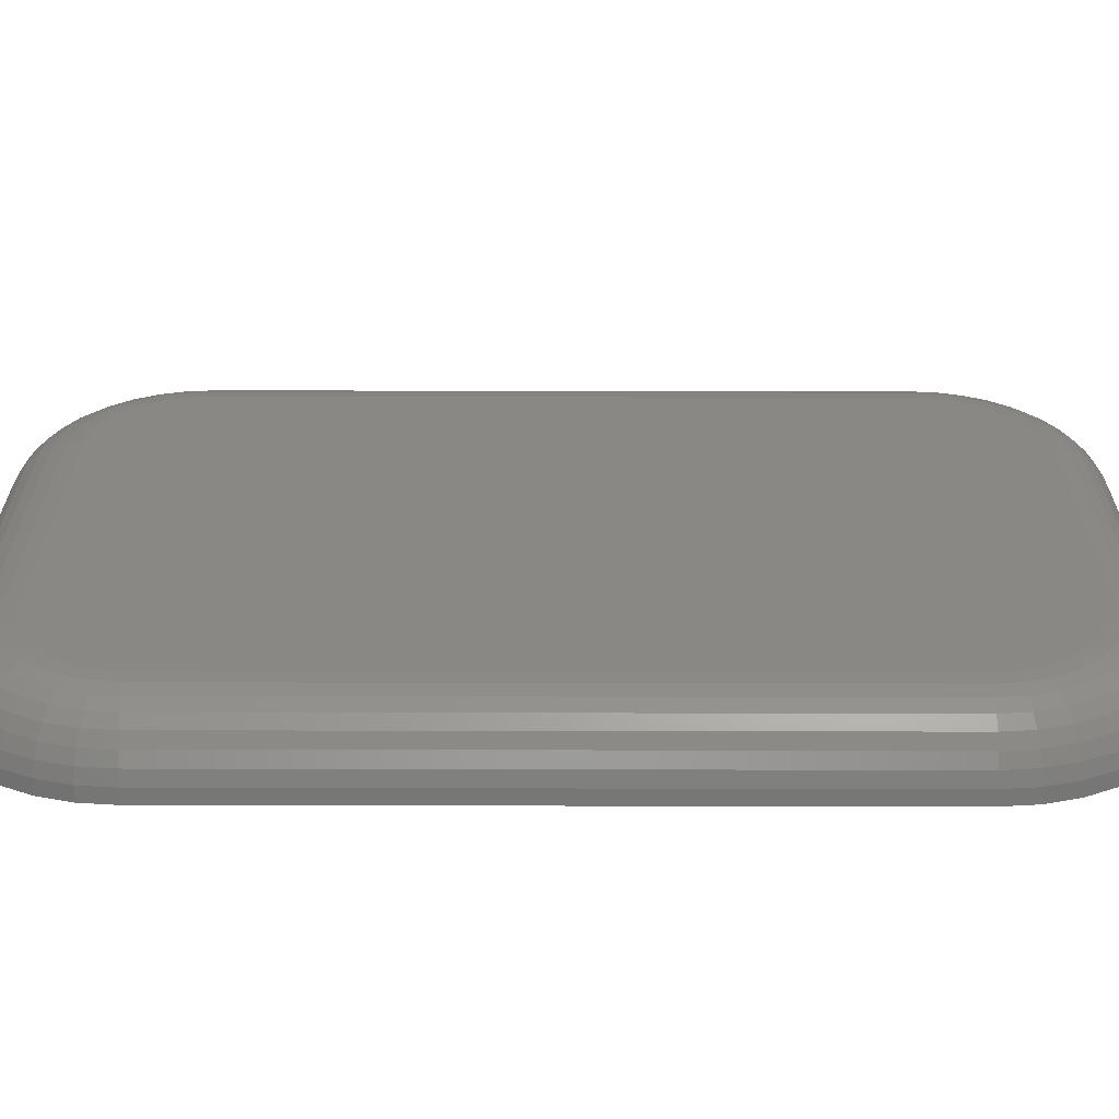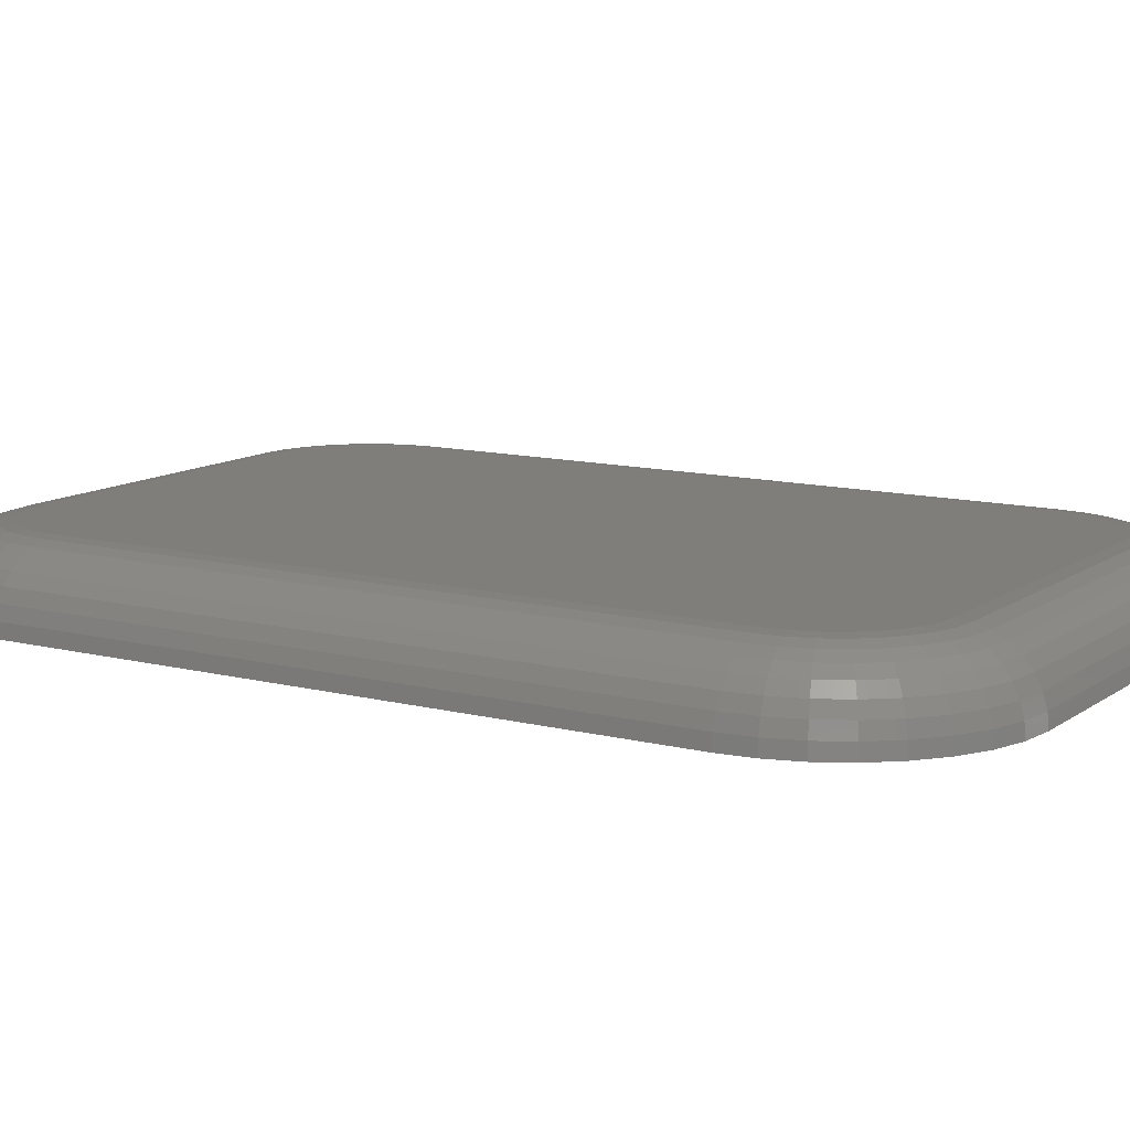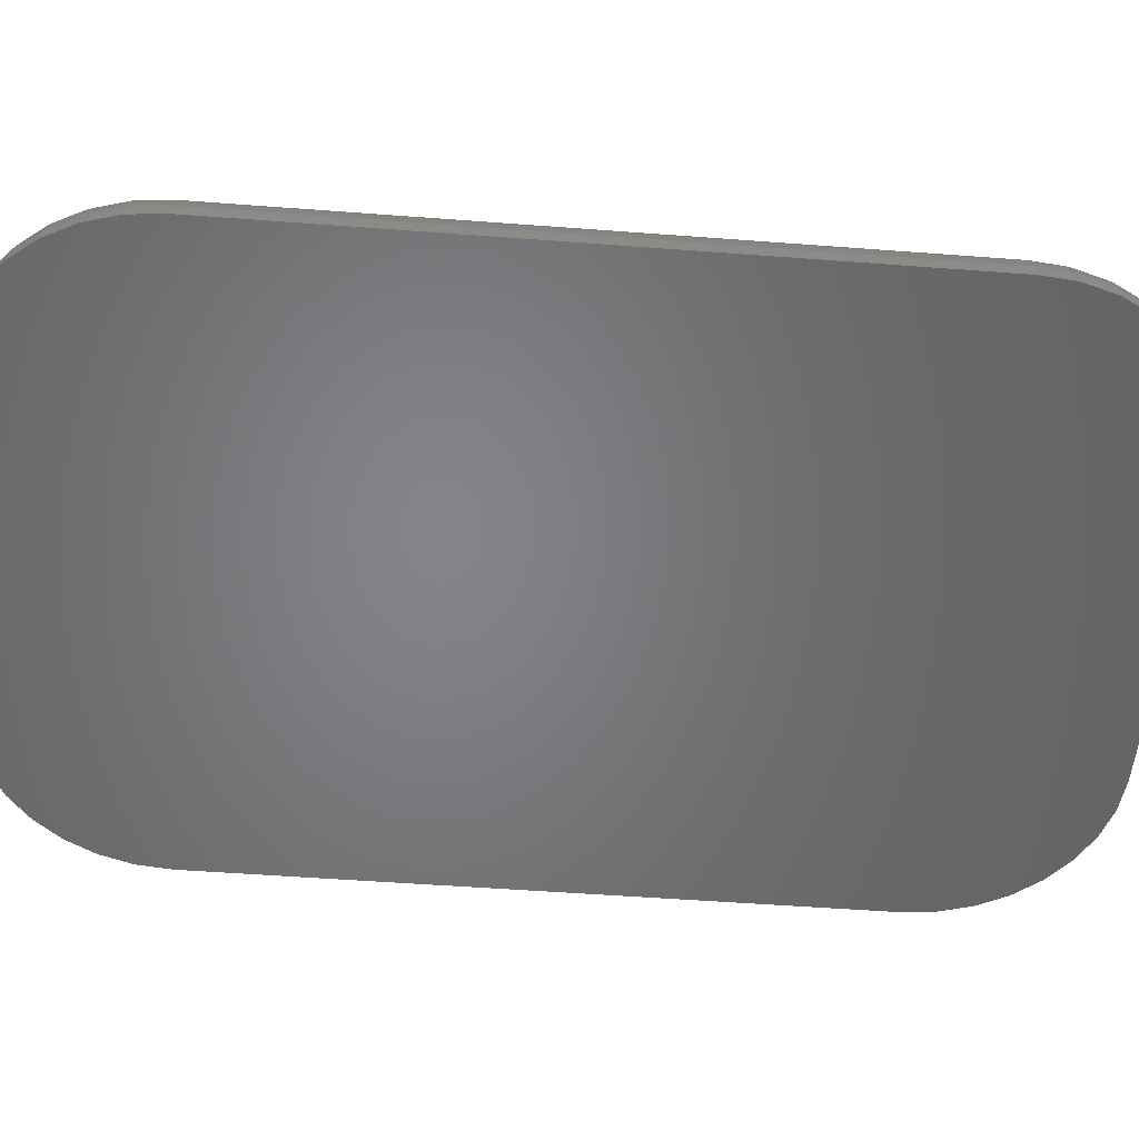
<metadata>
{"format":"stl","ext":"stl","renderer":"f3d","projection":"perspective","resolution":1024,"background":"white","views":[{"elev":26.3,"azim":-89.8,"up":"+Z"},{"elev":11.5,"azim":-58.3,"up":"+Z"},{"elev":-51.8,"azim":85.3,"up":"+Z"}]}
</metadata>
<code>
# stl→obj: 324 verts, 644 faces
v 0.119 0.6953 0.05469
v -0.1426 0.6939 0.05469
v 0.1337 0.6939 0.05469
v -0.1279 0.6953 0.05469
v -0.1279 0.05757 0.05469
v 0.1337 0.05901 0.05469
v -0.1426 0.05901 0.05469
v 0.119 0.05757 0.05469
v -0.1567 0.6896 0.05469
v 0.1478 0.6896 0.05469
v -0.1697 0.6826 0.05469
v 0.1608 0.6826 0.05469
v -0.1811 0.6733 0.05469
v 0.1722 0.6733 0.05469
v 0.1722 0.07961 0.05469
v -0.1697 0.07025 0.05469
v 0.1608 0.07025 0.05469
v -0.1567 0.06329 0.05469
v 0.1478 0.06329 0.05469
v 0.1816 0.6619 0.05469
v -0.1904 0.6619 0.05469
v 0.1885 0.6489 0.05469
v -0.1974 0.6489 0.05469
v 0.1928 0.6347 0.05469
v -0.2017 0.6347 0.05469
v 0.1942 0.6201 0.05469
v -0.2031 0.6201 0.05469
v 0.1942 0.1328 0.05469
v -0.2031 0.1328 0.05469
v 0.1928 0.1181 0.05469
v -0.2017 0.1181 0.05469
v 0.1885 0.104 0.05469
v -0.1974 0.104 0.05469
v 0.1816 0.09101 0.05469
v -0.1904 0.09101 0.05469
v -0.1811 0.07961 0.05469
v -0.1532 0.005375 0
v 0.1443 0.005375 0
v -0.1279 0.002878 0
v 0.119 0.002878 0
v 0.1443 0.7475 0
v -0.1532 0.7475 0
v 0.119 0.75 0
v -0.1279 0.75 0
v -0.1776 0.7401 0
v 0.1687 0.7401 0
v 0.1687 0.01277 0
v -0.1776 0.01277 0
v -0.2001 0.02478 0
v 0.1912 0.02478 0
v -0.2198 0.04094 0
v 0.2109 0.04094 0
v -0.2359 0.06062 0
v 0.227 0.06062 0
v -0.2479 0.08309 0
v 0.239 0.08309 0
v -0.2553 0.1075 0
v 0.2464 0.1075 0
v -0.2578 0.1328 0
v 0.2489 0.1328 0
v -0.2578 0.6201 0
v 0.2489 0.6201 0
v -0.2553 0.6454 0
v 0.2464 0.6454 0
v -0.2479 0.6698 0
v 0.239 0.6698 0
v -0.2359 0.6923 0
v 0.227 0.6923 0
v -0.2198 0.7119 0
v 0.2109 0.7119 0
v -0.2001 0.7281 0
v 0.1912 0.7281 0
v 0.2049 0.1328 0.05364
v 0.2033 0.1161 0.05364
v 0.2152 0.1328 0.05052
v 0.2133 0.114 0.05052
v 0.2246 0.1328 0.04547
v 0.2226 0.1122 0.04547
v 0.2329 0.1328 0.03867
v 0.2307 0.1106 0.03867
v 0.2397 0.1328 0.03038
v 0.2374 0.1093 0.03038
v 0.2448 0.1328 0.02093
v 0.2424 0.1083 0.02093
v 0.2479 0.1328 0.01067
v 0.2454 0.1077 0.01067
v 0.1358 0.04855 0.05364
v 0.119 0.0469 0.05364
v 0.1378 0.03849 0.05052
v 0.119 0.03664 0.05052
v 0.1396 0.02921 0.04547
v 0.119 0.02718 0.04547
v 0.1412 0.02108 0.03867
v 0.119 0.0189 0.03867
v 0.1425 0.01441 0.03038
v 0.119 0.01209 0.03038
v 0.1435 0.009458 0.02093
v 0.119 0.007041 0.02093
v 0.1441 0.006406 0.01067
v 0.119 0.003929 0.01067
v 0.1519 0.05344 0.05364
v 0.1558 0.04396 0.05052
v 0.1594 0.03522 0.04547
v 0.1626 0.02757 0.03867
v 0.1652 0.02128 0.03038
v 0.1671 0.01661 0.02093
v 0.1683 0.01374 0.01067
v 0.1667 0.06138 0.05364
v 0.1724 0.05285 0.05052
v 0.1777 0.04498 0.04547
v 0.1823 0.03809 0.03867
v 0.1861 0.03244 0.03038
v 0.1889 0.02824 0.02093
v 0.1906 0.02565 0.01067
v 0.1797 0.07206 0.05364
v 0.187 0.06481 0.05052
v 0.1937 0.05812 0.04547
v 0.1995 0.05226 0.03867
v 0.2044 0.04745 0.03038
v 0.2079 0.04388 0.02093
v 0.2101 0.04168 0.01067
v 0.1904 0.08508 0.05364
v 0.199 0.07938 0.05052
v 0.2068 0.07413 0.04547
v 0.2137 0.06952 0.03867
v 0.2194 0.06575 0.03038
v 0.2236 0.06294 0.02093
v 0.2262 0.06121 0.01067
v 0.1984 0.09993 0.05364
v 0.2079 0.09601 0.05052
v 0.2166 0.09239 0.04547
v 0.2242 0.08922 0.03867
v 0.2305 0.08662 0.03038
v 0.2352 0.08468 0.02093
v 0.2381 0.08349 0.01067
v -0.1279 0.003929 0.01067
v -0.1279 0.007041 0.02093
v -0.1279 0.01209 0.03038
v -0.1279 0.0189 0.03867
v -0.1279 0.02718 0.04547
v -0.1279 0.03664 0.05052
v -0.1279 0.0469 0.05364
v -0.1446 0.04855 0.05364
v -0.1466 0.03849 0.05052
v -0.1485 0.02921 0.04547
v -0.1501 0.02108 0.03867
v -0.1514 0.01441 0.03038
v -0.1524 0.009458 0.02093
v -0.153 0.006406 0.01067
v -0.2121 0.1161 0.05364
v -0.2138 0.1328 0.05364
v -0.2222 0.114 0.05052
v -0.2241 0.1328 0.05052
v -0.2315 0.1122 0.04547
v -0.2335 0.1328 0.04547
v -0.2396 0.1106 0.03867
v -0.2418 0.1328 0.03867
v -0.2463 0.1093 0.03038
v -0.2486 0.1328 0.03038
v -0.2512 0.1083 0.02093
v -0.2536 0.1328 0.02093
v -0.2543 0.1077 0.01067
v -0.2568 0.1328 0.01067
v -0.2073 0.09993 0.05364
v -0.2167 0.09601 0.05052
v -0.2255 0.09239 0.04547
v -0.2331 0.08922 0.03867
v -0.2394 0.08662 0.03038
v -0.2441 0.08468 0.02093
v -0.247 0.08349 0.01067
v -0.1993 0.08508 0.05364
v -0.2078 0.07938 0.05052
v -0.2157 0.07413 0.04547
v -0.2226 0.06952 0.03867
v -0.2283 0.06575 0.03038
v -0.2325 0.06294 0.02093
v -0.235 0.06121 0.01067
v -0.1886 0.07206 0.05364
v -0.1959 0.06481 0.05052
v -0.2026 0.05812 0.04547
v -0.2084 0.05226 0.03867
v -0.2132 0.04745 0.03038
v -0.2168 0.04388 0.02093
v -0.219 0.04168 0.01067
v -0.1756 0.06138 0.05364
v -0.1813 0.05285 0.05052
v -0.1866 0.04498 0.04547
v -0.1912 0.03809 0.03867
v -0.1949 0.03244 0.03038
v -0.1978 0.02824 0.02093
v -0.1995 0.02565 0.01067
v -0.1608 0.05344 0.05364
v -0.1647 0.04396 0.05052
v -0.1683 0.03522 0.04547
v -0.1715 0.02757 0.03867
v -0.1741 0.02128 0.03038
v -0.176 0.01661 0.02093
v -0.1772 0.01374 0.01067
v -0.2568 0.6201 0.01067
v -0.2536 0.6201 0.02093
v -0.2486 0.6201 0.03038
v -0.2418 0.6201 0.03867
v -0.2335 0.6201 0.04547
v -0.2241 0.6201 0.05052
v -0.2138 0.6201 0.05364
v -0.2121 0.6368 0.05364
v -0.2222 0.6388 0.05052
v -0.2315 0.6407 0.04547
v -0.2396 0.6423 0.03867
v -0.2463 0.6436 0.03038
v -0.2512 0.6446 0.02093
v -0.2543 0.6452 0.01067
v -0.1446 0.7043 0.05364
v -0.1279 0.706 0.05364
v -0.1466 0.7144 0.05052
v -0.1279 0.7162 0.05052
v -0.1485 0.7237 0.04547
v -0.1279 0.7257 0.04547
v -0.1501 0.7318 0.03867
v -0.1279 0.734 0.03867
v -0.1514 0.7385 0.03038
v -0.1279 0.7408 0.03038
v -0.1524 0.7434 0.02093
v -0.1279 0.7458 0.02093
v -0.153 0.7465 0.01067
v -0.1279 0.7489 0.01067
v -0.1608 0.6994 0.05364
v -0.1647 0.7089 0.05052
v -0.1683 0.7177 0.04547
v -0.1715 0.7253 0.03867
v -0.1741 0.7316 0.03038
v -0.176 0.7363 0.02093
v -0.1772 0.7391 0.01067
v -0.1756 0.6915 0.05364
v -0.1813 0.7 0.05052
v -0.1866 0.7079 0.04547
v -0.1912 0.7148 0.03867
v -0.1949 0.7204 0.03038
v -0.1978 0.7246 0.02093
v -0.1995 0.7272 0.01067
v -0.1886 0.6808 0.05364
v -0.1959 0.6881 0.05052
v -0.2026 0.6948 0.04547
v -0.2084 0.7006 0.03867
v -0.2132 0.7054 0.03038
v -0.2168 0.709 0.02093
v -0.219 0.7112 0.01067
v -0.1993 0.6678 0.05364
v -0.2078 0.6735 0.05052
v -0.2157 0.6788 0.04547
v -0.2226 0.6834 0.03867
v -0.2283 0.6871 0.03038
v -0.2325 0.6899 0.02093
v -0.235 0.6917 0.01067
v -0.2073 0.6529 0.05364
v -0.2167 0.6569 0.05052
v -0.2255 0.6605 0.04547
v -0.2331 0.6637 0.03867
v -0.2394 0.6663 0.03038
v -0.2441 0.6682 0.02093
v -0.247 0.6694 0.01067
v 0.119 0.7489 0.01067
v 0.119 0.7458 0.02093
v 0.119 0.7408 0.03038
v 0.119 0.734 0.03867
v 0.119 0.7257 0.04547
v 0.119 0.7162 0.05052
v 0.119 0.706 0.05364
v 0.1358 0.7043 0.05364
v 0.1378 0.7144 0.05052
v 0.1396 0.7237 0.04547
v 0.1412 0.7318 0.03867
v 0.1425 0.7385 0.03038
v 0.1435 0.7434 0.02093
v 0.1441 0.7465 0.01067
v 0.2033 0.6368 0.05364
v 0.2049 0.6201 0.05364
v 0.2133 0.6388 0.05052
v 0.2152 0.6201 0.05052
v 0.2226 0.6407 0.04547
v 0.2246 0.6201 0.04547
v 0.2307 0.6423 0.03867
v 0.2329 0.6201 0.03867
v 0.2374 0.6436 0.03038
v 0.2397 0.6201 0.03038
v 0.2424 0.6446 0.02093
v 0.2448 0.6201 0.02093
v 0.2454 0.6452 0.01067
v 0.2479 0.6201 0.01067
v 0.1984 0.6529 0.05364
v 0.2079 0.6569 0.05052
v 0.2166 0.6605 0.04547
v 0.2242 0.6637 0.03867
v 0.2305 0.6663 0.03038
v 0.2352 0.6682 0.02093
v 0.2381 0.6694 0.01067
v 0.1904 0.6678 0.05364
v 0.199 0.6735 0.05052
v 0.2068 0.6788 0.04547
v 0.2137 0.6834 0.03867
v 0.2194 0.6871 0.03038
v 0.2236 0.6899 0.02093
v 0.2262 0.6917 0.01067
v 0.1797 0.6808 0.05364
v 0.187 0.6881 0.05052
v 0.1937 0.6948 0.04547
v 0.1995 0.7006 0.03867
v 0.2044 0.7054 0.03038
v 0.2079 0.709 0.02093
v 0.2101 0.7112 0.01067
v 0.1667 0.6915 0.05364
v 0.1724 0.7 0.05052
v 0.1777 0.7079 0.04547
v 0.1823 0.7148 0.03867
v 0.1861 0.7204 0.03038
v 0.1889 0.7246 0.02093
v 0.1906 0.7272 0.01067
v 0.1519 0.6994 0.05364
v 0.1558 0.7089 0.05052
v 0.1594 0.7177 0.04547
v 0.1626 0.7253 0.03867
v 0.1652 0.7316 0.03038
v 0.1671 0.7363 0.02093
v 0.1683 0.7391 0.01067
f 1 2 3
f 1 4 2
f 5 6 7
f 5 8 6
f 3 2 9
f 3 9 10
f 10 9 11
f 10 11 12
f 12 11 13
f 12 13 14
f 15 16 17
f 17 16 18
f 17 18 19
f 19 18 7
f 19 7 6
f 14 13 20
f 20 13 21
f 20 21 22
f 22 21 23
f 22 23 24
f 24 23 25
f 24 25 26
f 26 25 27
f 26 27 28
f 28 27 29
f 28 29 30
f 30 29 31
f 30 31 32
f 32 31 33
f 32 33 34
f 34 33 35
f 34 35 15
f 15 35 36
f 15 36 16
f 37 38 39
f 38 40 39
f 41 42 43
f 42 44 43
f 45 42 41
f 46 45 41
f 38 37 47
f 37 48 47
f 47 48 49
f 47 49 50
f 50 49 51
f 50 51 52
f 52 51 53
f 52 53 54
f 54 53 55
f 54 55 56
f 56 55 57
f 56 57 58
f 58 57 59
f 58 59 60
f 60 59 61
f 60 61 62
f 62 61 63
f 62 63 64
f 64 63 65
f 64 65 66
f 66 65 67
f 66 67 68
f 68 67 69
f 68 69 70
f 70 69 71
f 70 71 72
f 72 71 45
f 72 45 46
f 28 30 73
f 73 30 74
f 73 74 75
f 75 74 76
f 75 76 77
f 77 76 78
f 77 78 79
f 79 78 80
f 79 80 81
f 81 80 82
f 81 82 83
f 83 82 84
f 83 84 85
f 85 84 86
f 85 86 60
f 60 86 58
f 6 8 87
f 87 8 88
f 87 88 89
f 89 88 90
f 89 90 91
f 91 90 92
f 91 92 93
f 93 92 94
f 93 94 95
f 95 94 96
f 95 96 97
f 97 96 98
f 97 98 99
f 99 98 100
f 99 100 38
f 38 100 40
f 19 6 101
f 101 6 87
f 101 87 102
f 102 87 89
f 102 89 103
f 103 89 91
f 103 91 104
f 104 91 93
f 104 93 105
f 105 93 95
f 105 95 106
f 106 95 97
f 106 97 107
f 107 97 99
f 107 99 47
f 47 99 38
f 17 19 108
f 108 19 101
f 108 101 109
f 109 101 102
f 109 102 110
f 110 102 103
f 110 103 111
f 111 103 104
f 111 104 112
f 112 104 105
f 112 105 113
f 113 105 106
f 113 106 114
f 114 106 107
f 114 107 50
f 50 107 47
f 15 17 115
f 115 17 108
f 115 108 116
f 116 108 109
f 116 109 117
f 117 109 110
f 117 110 118
f 118 110 111
f 118 111 119
f 119 111 112
f 119 112 120
f 120 112 113
f 120 113 121
f 121 113 114
f 121 114 52
f 52 114 50
f 34 15 122
f 122 15 115
f 122 115 123
f 123 115 116
f 123 116 124
f 124 116 117
f 124 117 125
f 125 117 118
f 125 118 126
f 126 118 119
f 126 119 127
f 127 119 120
f 127 120 128
f 128 120 121
f 128 121 54
f 54 121 52
f 32 34 129
f 129 34 122
f 129 122 130
f 130 122 123
f 130 123 131
f 131 123 124
f 131 124 132
f 132 124 125
f 132 125 133
f 133 125 126
f 133 126 134
f 134 126 127
f 134 127 135
f 135 127 128
f 135 128 56
f 56 128 54
f 30 32 74
f 74 32 129
f 74 129 76
f 76 129 130
f 76 130 78
f 78 130 131
f 78 131 80
f 80 131 132
f 80 132 82
f 82 132 133
f 82 133 84
f 84 133 134
f 84 134 86
f 86 134 135
f 86 135 58
f 58 135 56
f 39 40 136
f 136 40 100
f 136 100 137
f 137 100 98
f 137 98 138
f 138 98 96
f 138 96 139
f 139 96 94
f 139 94 140
f 140 94 92
f 140 92 141
f 141 92 90
f 141 90 142
f 142 90 88
f 142 88 5
f 5 88 8
f 5 7 142
f 142 7 143
f 142 143 141
f 141 143 144
f 141 144 140
f 140 144 145
f 140 145 139
f 139 145 146
f 139 146 138
f 138 146 147
f 138 147 137
f 137 147 148
f 137 148 136
f 136 148 149
f 136 149 39
f 39 149 37
f 31 29 150
f 150 29 151
f 150 151 152
f 152 151 153
f 152 153 154
f 154 153 155
f 154 155 156
f 156 155 157
f 156 157 158
f 158 157 159
f 158 159 160
f 160 159 161
f 160 161 162
f 162 161 163
f 162 163 57
f 57 163 59
f 33 31 164
f 164 31 150
f 164 150 165
f 165 150 152
f 165 152 166
f 166 152 154
f 166 154 167
f 167 154 156
f 167 156 168
f 168 156 158
f 168 158 169
f 169 158 160
f 169 160 170
f 170 160 162
f 170 162 55
f 55 162 57
f 35 33 171
f 171 33 164
f 171 164 172
f 172 164 165
f 172 165 173
f 173 165 166
f 173 166 174
f 174 166 167
f 174 167 175
f 175 167 168
f 175 168 176
f 176 168 169
f 176 169 177
f 177 169 170
f 177 170 53
f 53 170 55
f 36 35 178
f 178 35 171
f 178 171 179
f 179 171 172
f 179 172 180
f 180 172 173
f 180 173 181
f 181 173 174
f 181 174 182
f 182 174 175
f 182 175 183
f 183 175 176
f 183 176 184
f 184 176 177
f 184 177 51
f 51 177 53
f 16 36 185
f 185 36 178
f 185 178 186
f 186 178 179
f 186 179 187
f 187 179 180
f 187 180 188
f 188 180 181
f 188 181 189
f 189 181 182
f 189 182 190
f 190 182 183
f 190 183 191
f 191 183 184
f 191 184 49
f 49 184 51
f 18 16 192
f 192 16 185
f 192 185 193
f 193 185 186
f 193 186 194
f 194 186 187
f 194 187 195
f 195 187 188
f 195 188 196
f 196 188 189
f 196 189 197
f 197 189 190
f 197 190 198
f 198 190 191
f 198 191 48
f 48 191 49
f 7 18 143
f 143 18 192
f 143 192 144
f 144 192 193
f 144 193 145
f 145 193 194
f 145 194 146
f 146 194 195
f 146 195 147
f 147 195 196
f 147 196 148
f 148 196 197
f 148 197 149
f 149 197 198
f 149 198 37
f 37 198 48
f 61 59 199
f 199 59 163
f 199 163 200
f 200 163 161
f 200 161 201
f 201 161 159
f 201 159 202
f 202 159 157
f 202 157 203
f 203 157 155
f 203 155 204
f 204 155 153
f 204 153 205
f 205 153 151
f 205 151 27
f 27 151 29
f 27 25 205
f 205 25 206
f 205 206 204
f 204 206 207
f 204 207 203
f 203 207 208
f 203 208 202
f 202 208 209
f 202 209 201
f 201 209 210
f 201 210 200
f 200 210 211
f 200 211 199
f 199 211 212
f 199 212 61
f 61 212 63
f 2 4 213
f 213 4 214
f 213 214 215
f 215 214 216
f 215 216 217
f 217 216 218
f 217 218 219
f 219 218 220
f 219 220 221
f 221 220 222
f 221 222 223
f 223 222 224
f 223 224 225
f 225 224 226
f 225 226 42
f 42 226 44
f 9 2 227
f 227 2 213
f 227 213 228
f 228 213 215
f 228 215 229
f 229 215 217
f 229 217 230
f 230 217 219
f 230 219 231
f 231 219 221
f 231 221 232
f 232 221 223
f 232 223 233
f 233 223 225
f 233 225 45
f 45 225 42
f 11 9 234
f 234 9 227
f 234 227 235
f 235 227 228
f 235 228 236
f 236 228 229
f 236 229 237
f 237 229 230
f 237 230 238
f 238 230 231
f 238 231 239
f 239 231 232
f 239 232 240
f 240 232 233
f 240 233 71
f 71 233 45
f 13 11 241
f 241 11 234
f 241 234 242
f 242 234 235
f 242 235 243
f 243 235 236
f 243 236 244
f 244 236 237
f 244 237 245
f 245 237 238
f 245 238 246
f 246 238 239
f 246 239 247
f 247 239 240
f 247 240 69
f 69 240 71
f 21 13 248
f 248 13 241
f 248 241 249
f 249 241 242
f 249 242 250
f 250 242 243
f 250 243 251
f 251 243 244
f 251 244 252
f 252 244 245
f 252 245 253
f 253 245 246
f 253 246 254
f 254 246 247
f 254 247 67
f 67 247 69
f 23 21 255
f 255 21 248
f 255 248 256
f 256 248 249
f 256 249 257
f 257 249 250
f 257 250 258
f 258 250 251
f 258 251 259
f 259 251 252
f 259 252 260
f 260 252 253
f 260 253 261
f 261 253 254
f 261 254 65
f 65 254 67
f 25 23 206
f 206 23 255
f 206 255 207
f 207 255 256
f 207 256 208
f 208 256 257
f 208 257 209
f 209 257 258
f 209 258 210
f 210 258 259
f 210 259 211
f 211 259 260
f 211 260 212
f 212 260 261
f 212 261 63
f 63 261 65
f 43 44 262
f 262 44 226
f 262 226 263
f 263 226 224
f 263 224 264
f 264 224 222
f 264 222 265
f 265 222 220
f 265 220 266
f 266 220 218
f 266 218 267
f 267 218 216
f 267 216 268
f 268 216 214
f 268 214 1
f 1 214 4
f 1 3 268
f 268 3 269
f 268 269 267
f 267 269 270
f 267 270 266
f 266 270 271
f 266 271 265
f 265 271 272
f 265 272 264
f 264 272 273
f 264 273 263
f 263 273 274
f 263 274 262
f 262 274 275
f 262 275 43
f 43 275 41
f 24 26 276
f 276 26 277
f 276 277 278
f 278 277 279
f 278 279 280
f 280 279 281
f 280 281 282
f 282 281 283
f 282 283 284
f 284 283 285
f 284 285 286
f 286 285 287
f 286 287 288
f 288 287 289
f 288 289 64
f 64 289 62
f 22 24 290
f 290 24 276
f 290 276 291
f 291 276 278
f 291 278 292
f 292 278 280
f 292 280 293
f 293 280 282
f 293 282 294
f 294 282 284
f 294 284 295
f 295 284 286
f 295 286 296
f 296 286 288
f 296 288 66
f 66 288 64
f 20 22 297
f 297 22 290
f 297 290 298
f 298 290 291
f 298 291 299
f 299 291 292
f 299 292 300
f 300 292 293
f 300 293 301
f 301 293 294
f 301 294 302
f 302 294 295
f 302 295 303
f 303 295 296
f 303 296 68
f 68 296 66
f 14 20 304
f 304 20 297
f 304 297 305
f 305 297 298
f 305 298 306
f 306 298 299
f 306 299 307
f 307 299 300
f 307 300 308
f 308 300 301
f 308 301 309
f 309 301 302
f 309 302 310
f 310 302 303
f 310 303 70
f 70 303 68
f 12 14 311
f 311 14 304
f 311 304 312
f 312 304 305
f 312 305 313
f 313 305 306
f 313 306 314
f 314 306 307
f 314 307 315
f 315 307 308
f 315 308 316
f 316 308 309
f 316 309 317
f 317 309 310
f 317 310 72
f 72 310 70
f 10 12 318
f 318 12 311
f 318 311 319
f 319 311 312
f 319 312 320
f 320 312 313
f 320 313 321
f 321 313 314
f 321 314 322
f 322 314 315
f 322 315 323
f 323 315 316
f 323 316 324
f 324 316 317
f 324 317 46
f 46 317 72
f 3 10 269
f 269 10 318
f 269 318 270
f 270 318 319
f 270 319 271
f 271 319 320
f 271 320 272
f 272 320 321
f 272 321 273
f 273 321 322
f 273 322 274
f 274 322 323
f 274 323 275
f 275 323 324
f 275 324 41
f 41 324 46
f 60 62 85
f 85 62 289
f 85 289 83
f 83 289 287
f 83 287 81
f 81 287 285
f 81 285 79
f 79 285 283
f 79 283 77
f 77 283 281
f 77 281 75
f 75 281 279
f 75 279 73
f 73 279 277
f 73 277 28
f 28 277 26

</code>
